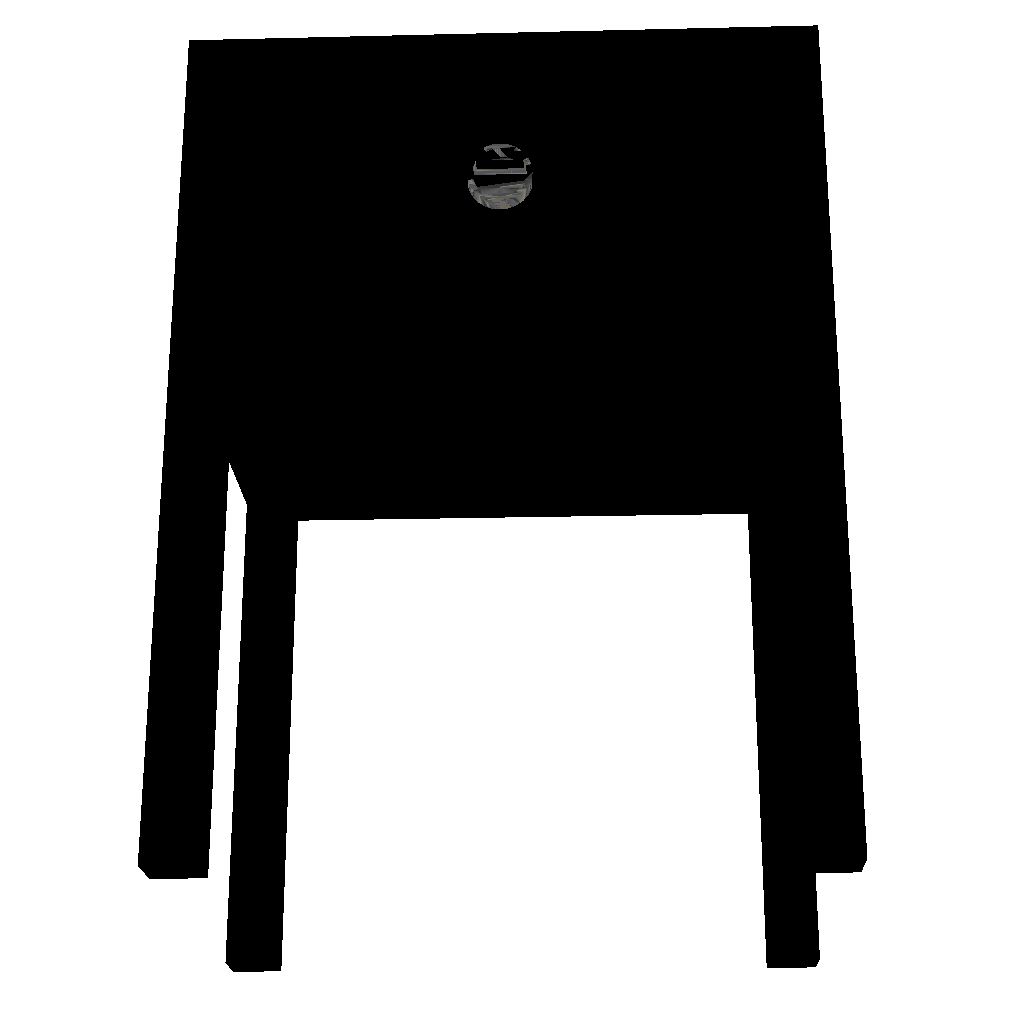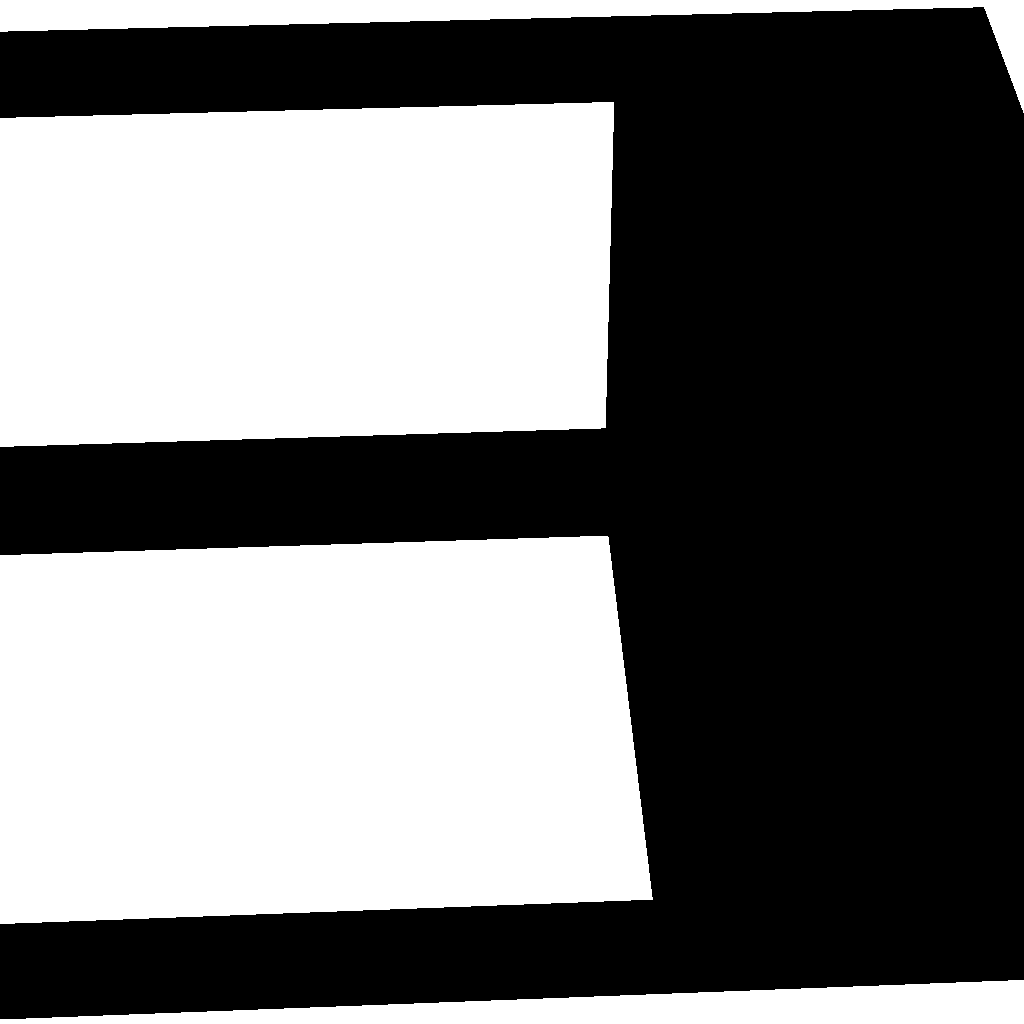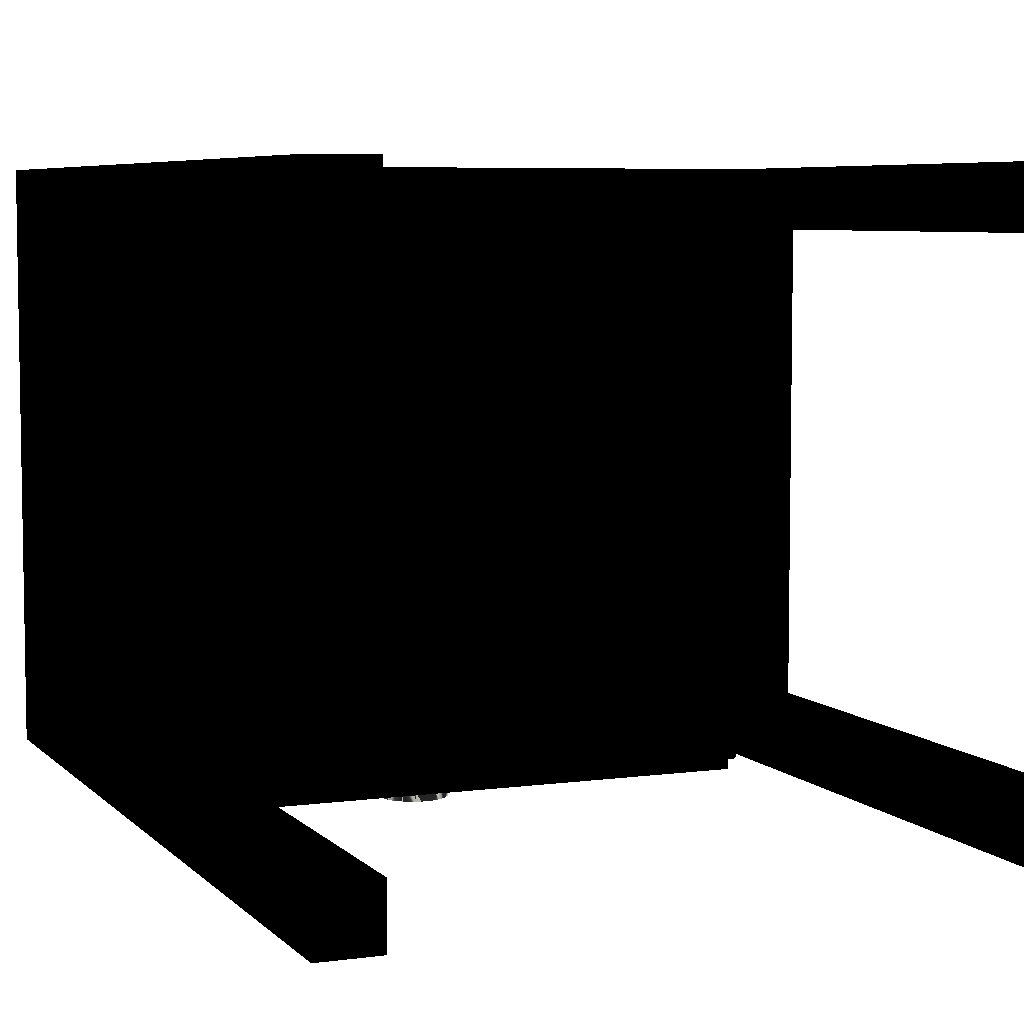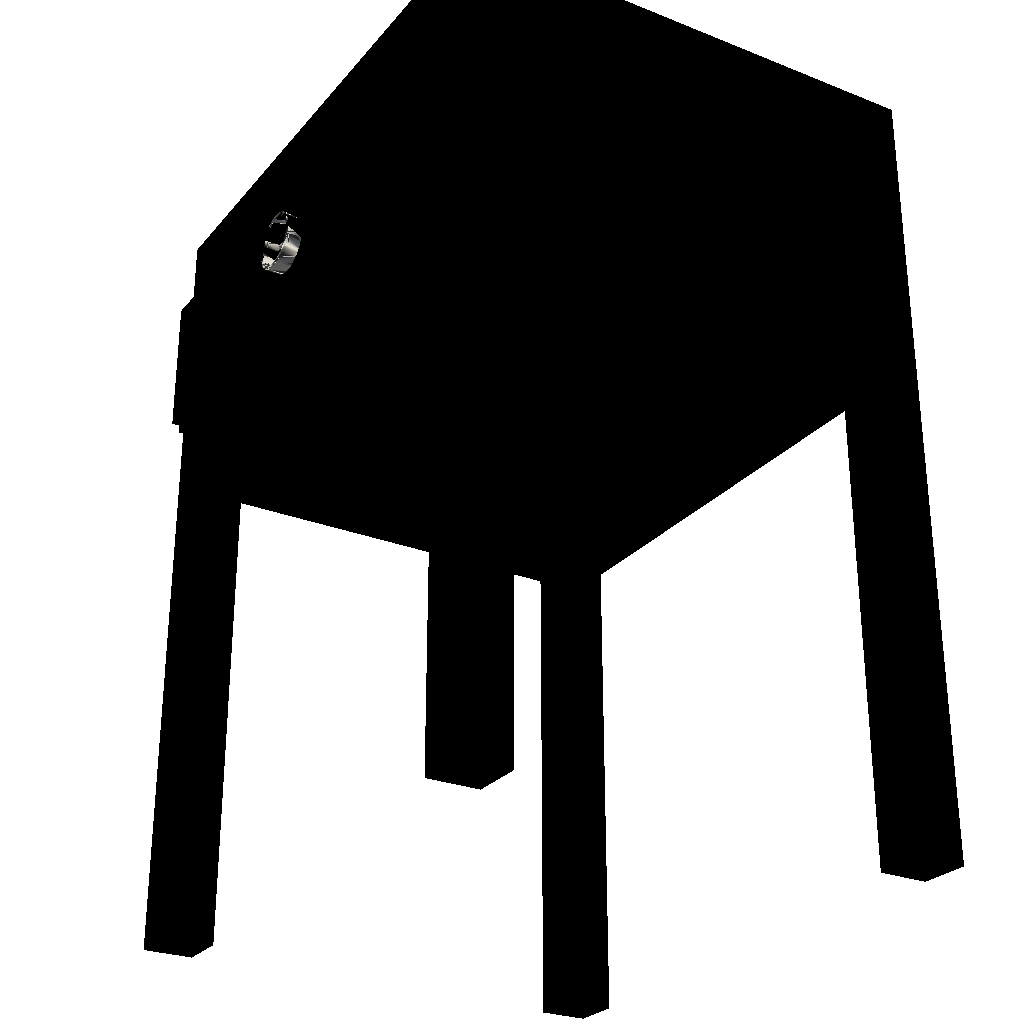
<metadata>
{"format":"obj","ext":"obj","renderer":"f3d","projection":"perspective","resolution":1024,"background":"white","views":[{"elev":-21.5,"azim":-177.6,"up":"+Y"},{"elev":38.9,"azim":87.1,"up":"+Z"},{"elev":6.2,"azim":-22.4,"up":"+Z"},{"elev":-27.1,"azim":-121.2,"up":"+Y"}]}
</metadata>
<code>
v -0.4751 0.2728 -0.4488
v -0.01366 0.345 -0.4488
v 0.4751 0.2728 -0.4488
v -0.4751 0.5191 -0.4488
v 0 0.3432 -0.4488
v -0.4751 0.2728 -0.4312
v -0.0264 0.3502 -0.4488
v 0.01366 0.345 -0.4488
v 0.4751 0.2728 -0.4312
v -0.4751 0.5191 -0.4312
v -0.03733 0.3586 -0.4488
v 0.4751 0.5191 -0.4488
v 0.4751 0.5191 -0.4312
v -0.04572 0.3696 -0.4488
v 0.0264 0.3502 -0.4488
v -0.051 0.3823 -0.4488
v 0.03733 0.3586 -0.4488
v 0.4839 0.5279 -0.4048
v 0.4839 0.264 -0.4312
v 0.4839 0.5279 -0.4312
v -0.4839 0.264 -0.4048
v -0.4839 0.264 -0.4312
v -0.4839 0.5279 -0.4312
v 0 0.4488 -0.4488
v -0.05279 0.396 -0.4488
v 0.04572 0.3696 -0.4488
v 0.4839 0.264 -0.4048
v -0.4839 0.5279 -0.4048
v 0.01366 0.447 -0.4488
v -0.01366 0.447 -0.4488
v -0.051 0.4096 -0.4488
v 0.051 0.3823 -0.4488
v 0.0264 0.4417 -0.4488
v -0.0264 0.4417 -0.4488
v -0.04572 0.4224 -0.4488
v 0.05279 0.396 -0.4488
v 0.03733 0.4333 -0.4488
v -0.03733 0.4333 -0.4488
v 0.051 0.4096 -0.4488
v 0.5279 0.7039 -0.4048
v 0.5191 0.1848 -0.4048
v 0.5191 0.6951 -0.4048
v -0.5191 0.6951 -0.4048
v -0.5279 0.7039 -0.4048
v -0.44 0.1848 -0.4048
v 0.44 0.1848 -0.4048
v -0.5191 0.1848 -0.4048
v 0.04572 0.4224 -0.4488
v -0.01137 0.3535 -0.4488
v 0.01137 0.3535 -0.4488
v 0 0.352 -0.4488
v -0.02196 0.3579 -0.4488
v 0.02196 0.3579 -0.4488
v 0.5279 0.176 -0.4048
v -0.5279 0.176 -0.4048
v -0.03106 0.3649 -0.4488
v 0.03106 0.3649 -0.4488
v -0.03803 0.374 -0.4488
v 0.03803 0.374 -0.4488
v -0.04242 0.3846 -0.4488
v 0.04242 0.3846 -0.4488
v -0.04392 0.396 -0.4488
v 0.5279 0.6159 -0.3168
v -0.44 0.176 -0.4048
v -0.5279 0.176 -0.3168
v 0.04392 0.396 -0.4488
v -0.04242 0.4073 -0.4488
v 0.44 0.176 -0.4048
v 0.5279 0.7039 0.4751
v 0.5279 0.176 -0.3168
v -0.5279 0.6159 -0.3168
v 0.04242 0.4073 -0.4488
v -0.03803 0.4179 -0.4488
v 0.5279 0.6159 0.3872
v 0.5279 0.264 -0.3168
v -0.5279 0.7039 0.4751
v -0.44 0.6159 0.4751
v -0.5279 0.264 -0.3168
v 0.03803 0.4179 -0.4488
v -0.03106 0.427 -0.4488
v 0.5279 0.264 0.3872
v -0.5279 0.6159 0.3872
v -0.44 0.264 0.4751
v 0.44 0.6159 0.4751
v -0.5279 0.176 0.3872
v 0.03106 0.427 -0.4488
v -0.02196 0.434 -0.4488
v 0.02196 0.434 -0.4488
v -0.01137 0.4384 -0.4488
v 0.01137 0.4384 -0.4488
v 0 0.4399 -0.4488
v 0.5279 0.176 0.3872
v -0.5279 0.176 0.4751
v 0.44 0.264 0.4751
v -0.5279 0.264 0.3872
v 0.5279 0.176 0.4751
v 0.44 0.176 0.4751
v -0.44 0.176 0.4751
v 0 0.3432 -0.4751
v -0.01366 0.345 -0.4751
v 0.01366 0.345 -0.4751
v -0.0264 0.3502 -0.4751
v 0.0264 0.3502 -0.4751
v -0.04572 0.3696 -0.4751
v -0.03733 0.3586 -0.4751
v -0.051 0.3823 -0.4751
v -0.01137 0.3535 -0.4751
v 0.03733 0.3586 -0.4751
v 0 0.352 -0.4751
v -0.05279 0.396 -0.4751
v -0.03106 0.3649 -0.4751
v -0.03803 0.374 -0.4751
v -0.02196 0.3579 -0.4751
v 0.01137 0.3535 -0.4751
v 0 0.4488 -0.4751
v -0.01366 0.447 -0.4751
v -0.051 0.4096 -0.4751
v -0.04242 0.3846 -0.4751
v 0.02196 0.3579 -0.4751
v 0.04572 0.3696 -0.4751
v 0.01366 0.447 -0.4751
v -0.0264 0.4417 -0.4751
v -0.04572 0.4224 -0.4751
v -0.04392 0.396 -0.4751
v 0.03106 0.3649 -0.4751
v 0.051 0.3823 -0.4751
v 0.0264 0.4417 -0.4751
v -0.03733 0.4333 -0.4751
v -0.03803 0.4179 -0.4751
v -0.04242 0.4073 -0.4751
v 0.03803 0.374 -0.4751
v 0.05279 0.396 -0.4751
v 0.04572 0.4224 -0.4751
v 0.03733 0.4333 -0.4751
v -0.02196 0.434 -0.4751
v 0 0.4399 -0.4751
v -0.03106 0.427 -0.4751
v 0.04242 0.3846 -0.4751
v 0.051 0.4096 -0.4751
v 0.02196 0.434 -0.4751
v -0.01137 0.4384 -0.4751
v 0.01137 0.4384 -0.4751
v 0.04392 0.396 -0.4751
v 0.04242 0.4073 -0.4751
v -0.44 -0.7039 -0.4048
v -0.5279 -0.7039 -0.4048
v 0.03106 0.427 -0.4751
v 0.03803 0.4179 -0.4751
v 0.5279 -0.7039 -0.4048
v 0.44 0.176 -0.3168
v -0.44 0.176 -0.3168
v -0.5279 -0.7039 -0.3168
v 0.44 -0.7039 -0.4048
v 0.5279 -0.7039 -0.3168
v 0.44 0.176 0.3872
v -0.44 0.176 0.3872
v -0.44 -0.7039 -0.3168
v 0.44 -0.7039 -0.3168
v -0.44 -0.7039 0.3872
v 0.5279 -0.7039 0.3872
v -0.44 -0.7039 0.4751
v 0.44 -0.7039 0.3872
v -0.5279 -0.7039 0.3872
v -0.5279 -0.7039 0.4751
v 0.44 -0.7039 0.4751
v 0.5279 -0.7039 0.4751
f 1 2 3
f 2 1 4
f 3 2 5
f 3 6 1
f 6 4 1
f 2 4 7
f 8 3 5
f 6 3 9
f 4 6 10
f 7 4 11
f 3 8 12
f 3 13 9
f 13 4 10
f 11 4 14
f 12 8 15
f 13 3 12
f 4 13 12
f 14 4 16
f 12 15 17
f 18 19 20
f 19 21 22
f 21 23 22
f 12 24 4
f 16 4 25
f 12 17 26
f 23 18 20
f 19 18 27
f 21 19 27
f 23 21 28
f 12 29 24
f 30 4 24
f 25 4 31
f 12 26 32
f 18 23 28
f 12 33 29
f 34 4 30
f 31 4 35
f 12 32 36
f 12 37 33
f 38 4 34
f 35 4 38
f 12 36 39
f 40 41 42
f 43 44 42
f 41 45 46
f 47 44 43
f 12 48 37
f 49 50 51
f 50 49 52
f 12 39 48
f 50 52 53
f 54 41 40
f 40 42 44
f 41 47 45
f 47 55 44
f 53 52 56
f 57 56 58
f 59 58 60
f 61 60 62
f 53 56 57
f 41 54 47
f 40 63 54
f 55 47 64
f 65 44 55
f 66 62 67
f 57 58 59
f 59 60 61
f 61 62 66
f 68 47 54
f 63 40 69
f 63 70 54
f 64 47 68
f 44 65 71
f 72 67 73
f 66 67 72
f 63 69 74
f 70 63 75
f 44 71 76
f 76 77 69
f 71 65 78
f 79 73 80
f 72 73 79
f 74 69 81
f 70 75 81
f 76 71 82
f 76 83 77
f 84 69 77
f 85 78 65
f 86 80 87
f 88 87 89
f 90 89 91
f 79 80 86
f 81 69 92
f 70 81 92
f 76 82 93
f 93 83 76
f 94 69 84
f 78 85 95
f 86 87 88
f 88 89 90
f 92 69 96
f 95 93 82
f 83 93 94
f 97 69 94
f 98 94 93
f 95 85 93
f 97 94 98
f 69 97 96
f 3 2 1
f 4 1 2
f 5 2 3
f 1 6 3
f 1 4 6
f 7 4 2
f 5 99 2
f 5 3 8
f 9 3 6
f 10 6 4
f 11 4 7
f 2 100 7
f 100 2 99
f 99 5 101
f 12 8 3
f 8 101 5
f 9 13 3
f 6 19 9
f 10 23 6
f 10 4 13
f 14 4 11
f 7 102 11
f 102 7 100
f 99 101 100
f 15 8 12
f 12 3 13
f 101 8 103
f 13 9 20
f 20 9 19
f 19 6 22
f 23 22 6
f 13 23 10
f 12 13 4
f 16 4 14
f 14 11 104
f 105 11 102
f 102 100 101
f 15 103 8
f 17 15 12
f 103 102 101
f 23 13 20
f 20 19 18
f 22 21 19
f 22 23 21
f 4 24 12
f 25 4 16
f 16 14 106
f 105 104 11
f 104 106 14
f 105 102 107
f 103 15 108
f 17 108 15
f 26 17 12
f 109 102 103
f 20 18 23
f 27 18 19
f 27 19 21
f 28 21 23
f 24 29 12
f 24 4 30
f 31 4 25
f 25 16 110
f 106 110 16
f 104 105 111
f 106 104 112
f 107 102 109
f 113 105 107
f 108 114 103
f 17 26 108
f 32 26 12
f 109 103 114
f 28 23 18
f 18 27 42
f 21 41 27
f 28 43 21
f 29 33 12
f 24 115 29
f 30 4 34
f 30 116 24
f 35 4 31
f 31 25 117
f 110 117 25
f 110 106 118
f 111 105 113
f 112 104 111
f 118 106 112
f 109 51 107
f 107 49 113
f 119 114 108
f 120 108 26
f 26 32 120
f 36 32 12
f 114 50 109
f 18 43 28
f 42 27 41
f 43 18 42
f 41 21 46
f 43 47 21
f 33 37 12
f 29 121 33
f 121 29 115
f 115 24 116
f 34 4 38
f 34 122 30
f 116 30 122
f 38 4 35
f 35 31 123
f 117 123 31
f 117 110 124
f 124 110 118
f 113 52 111
f 112 111 58
f 118 112 60
f 49 107 51
f 51 109 50
f 52 113 49
f 119 53 114
f 125 119 108
f 120 125 108
f 126 120 32
f 32 36 126
f 39 36 12
f 50 114 53
f 42 41 40
f 42 44 43
f 46 21 45
f 46 45 41
f 45 21 47
f 43 44 47
f 37 48 12
f 33 127 37
f 127 33 121
f 115 116 121
f 38 128 34
f 122 34 128
f 116 122 127
f 38 35 128
f 123 128 35
f 123 117 129
f 130 117 124
f 124 118 62
f 56 111 52
f 56 58 111
f 58 60 112
f 60 62 118
f 51 50 49
f 52 49 50
f 53 119 57
f 125 57 119
f 131 125 120
f 126 131 120
f 132 126 36
f 36 39 132
f 48 39 12
f 53 52 50
f 40 41 54
f 44 42 40
f 45 47 41
f 44 55 47
f 48 37 133
f 134 37 127
f 121 116 127
f 122 128 135
f 122 136 127
f 128 123 137
f 129 117 130
f 137 123 129
f 130 124 67
f 62 67 124
f 56 52 53
f 58 56 57
f 60 58 59
f 62 60 61
f 57 56 53
f 125 131 57
f 138 131 126
f 132 138 126
f 139 132 39
f 39 48 139
f 47 54 41
f 54 63 40
f 40 69 44
f 64 47 55
f 55 44 65
f 134 133 37
f 133 139 48
f 127 140 134
f 135 128 137
f 141 122 135
f 136 142 127
f 136 122 141
f 129 130 73
f 137 129 80
f 67 73 130
f 67 62 66
f 59 58 57
f 61 60 59
f 66 62 61
f 59 57 131
f 131 138 59
f 143 138 132
f 139 144 132
f 54 47 68
f 69 40 63
f 54 70 63
f 76 44 69
f 68 47 64
f 64 65 55
f 55 65 64
f 64 55 145
f 71 65 44
f 65 146 55
f 134 147 133
f 133 148 139
f 140 147 134
f 142 140 127
f 137 80 135
f 135 87 141
f 136 91 142
f 141 89 136
f 73 80 129
f 73 67 72
f 72 67 66
f 61 59 138
f 66 61 143
f 138 143 61
f 144 143 132
f 148 144 139
f 54 68 149
f 54 150 68
f 68 150 54
f 74 69 63
f 75 63 70
f 54 149 70
f 150 54 70
f 70 54 150
f 76 71 44
f 69 77 76
f 64 98 68
f 65 64 151
f 151 64 65
f 146 145 55
f 64 145 151
f 78 65 71
f 146 65 152
f 147 148 133
f 140 88 147
f 142 90 140
f 87 135 80
f 89 141 87
f 90 142 91
f 91 136 89
f 80 73 79
f 79 73 72
f 72 66 144
f 143 144 66
f 144 148 72
f 153 149 68
f 150 153 68
f 68 98 150
f 81 69 74
f 63 75 74
f 81 75 70
f 154 70 149
f 154 150 70
f 150 155 70
f 82 71 76
f 77 83 76
f 77 69 84
f 156 98 64
f 151 156 64
f 157 65 151
f 65 85 151
f 146 157 145
f 157 151 145
f 65 78 85
f 78 71 95
f 65 157 152
f 157 146 152
f 148 147 79
f 86 147 88
f 88 140 90
f 87 80 86
f 89 87 88
f 91 89 90
f 86 80 79
f 79 72 148
f 153 154 149
f 153 150 158
f 150 98 155
f 92 69 81
f 81 74 75
f 92 81 70
f 150 154 158
f 92 70 155
f 82 95 71
f 93 82 76
f 76 83 93
f 77 84 83
f 84 69 94
f 93 156 98
f 98 156 93
f 156 159 98
f 156 151 85
f 95 85 78
f 86 79 147
f 88 87 86
f 90 89 88
f 154 153 158
f 97 155 98
f 96 69 92
f 92 97 155
f 155 97 92
f 92 155 160
f 82 93 95
f 94 93 83
f 94 83 84
f 94 69 97
f 156 93 85
f 85 93 156
f 93 94 98
f 161 93 98
f 161 98 159
f 156 85 159
f 93 85 95
f 97 162 155
f 98 94 97
f 96 97 69
f 97 92 96
f 96 92 97
f 92 160 96
f 162 160 155
f 93 163 85
f 93 161 164
f 163 161 159
f 163 159 85
f 162 97 165
f 166 97 96
f 166 96 160
f 162 166 160
f 163 93 164
f 161 163 164
f 97 166 165
f 166 162 165
f 2 99 5
f 7 100 2
f 99 2 100
f 101 5 99
f 5 101 8
f 11 102 7
f 100 7 102
f 100 101 99
f 103 8 101
f 104 11 14
f 102 11 105
f 101 100 102
f 8 103 15
f 101 102 103
f 106 14 16
f 11 104 105
f 14 106 104
f 107 102 105
f 108 15 103
f 15 108 17
f 103 102 109
f 110 16 25
f 16 110 106
f 111 105 104
f 112 104 106
f 109 102 107
f 107 105 113
f 103 114 108
f 108 26 17
f 114 103 109
f 42 27 18
f 27 41 21
f 21 43 28
f 29 115 24
f 24 116 30
f 117 25 31
f 25 117 110
f 118 106 110
f 113 105 111
f 111 104 112
f 112 106 118
f 107 51 109
f 113 49 107
f 108 114 119
f 26 108 120
f 120 32 26
f 109 50 114
f 28 43 18
f 41 27 42
f 42 18 43
f 46 21 41
f 21 47 43
f 33 121 29
f 115 29 121
f 116 24 115
f 30 122 34
f 122 30 116
f 123 31 35
f 31 123 117
f 124 110 117
f 118 110 124
f 111 52 113
f 58 111 112
f 60 112 118
f 51 107 49
f 50 109 51
f 49 113 52
f 114 53 119
f 108 119 125
f 108 125 120
f 32 120 126
f 126 36 32
f 53 114 50
f 45 21 46
f 47 21 45
f 37 127 33
f 121 33 127
f 121 116 115
f 34 128 38
f 128 34 122
f 127 122 116
f 128 35 38
f 35 128 123
f 129 117 123
f 124 117 130
f 62 118 124
f 52 111 56
f 111 58 56
f 112 60 58
f 118 62 60
f 57 119 53
f 119 57 125
f 120 125 131
f 120 131 126
f 36 126 132
f 132 39 36
f 133 37 48
f 127 37 134
f 127 116 121
f 135 128 122
f 127 136 122
f 137 123 128
f 130 117 129
f 129 123 137
f 67 124 130
f 124 67 62
f 57 131 125
f 126 131 138
f 126 138 132
f 39 132 139
f 139 48 39
f 44 69 40
f 37 133 134
f 48 139 133
f 134 140 127
f 137 128 135
f 135 122 141
f 127 142 136
f 141 122 136
f 73 130 129
f 80 129 137
f 130 73 67
f 131 57 59
f 59 138 131
f 132 138 143
f 132 144 139
f 69 44 76
f 145 55 64
f 55 146 65
f 133 147 134
f 139 148 133
f 134 147 140
f 127 140 142
f 135 80 137
f 141 87 135
f 142 91 136
f 136 89 141
f 129 80 73
f 138 59 61
f 143 61 66
f 61 143 138
f 132 143 144
f 139 144 148
f 149 68 54
f 70 149 54
f 68 98 64
f 55 145 146
f 151 145 64
f 152 65 146
f 133 148 147
f 147 88 140
f 140 90 142
f 80 135 87
f 87 141 89
f 91 142 90
f 89 136 91
f 144 66 72
f 66 144 143
f 72 148 144
f 68 149 153
f 68 153 150
f 150 98 68
f 74 75 63
f 149 70 154
f 70 150 154
f 70 155 150
f 64 98 156
f 64 156 151
f 151 65 157
f 151 85 65
f 145 157 146
f 145 151 157
f 95 71 78
f 152 157 65
f 152 146 157
f 79 147 148
f 88 147 86
f 90 140 88
f 148 72 79
f 149 154 153
f 158 150 153
f 155 98 150
f 75 74 81
f 158 154 150
f 155 70 92
f 71 95 82
f 83 84 77
f 98 159 156
f 85 151 156
f 147 79 86
f 158 153 154
f 98 155 97
f 160 155 92
f 84 83 94
f 98 93 161
f 159 98 161
f 159 85 156
f 155 162 97
f 96 160 92
f 155 160 162
f 85 163 93
f 164 161 93
f 159 161 163
f 85 159 163
f 165 97 162
f 96 97 166
f 160 96 166
f 160 166 162
f 164 93 163
f 164 163 161
f 165 166 97
f 165 162 166
f 9 19 6
f 6 23 10
f 20 9 13
f 19 9 20
f 22 6 19
f 6 22 23
f 10 23 13
f 20 13 23

</code>
